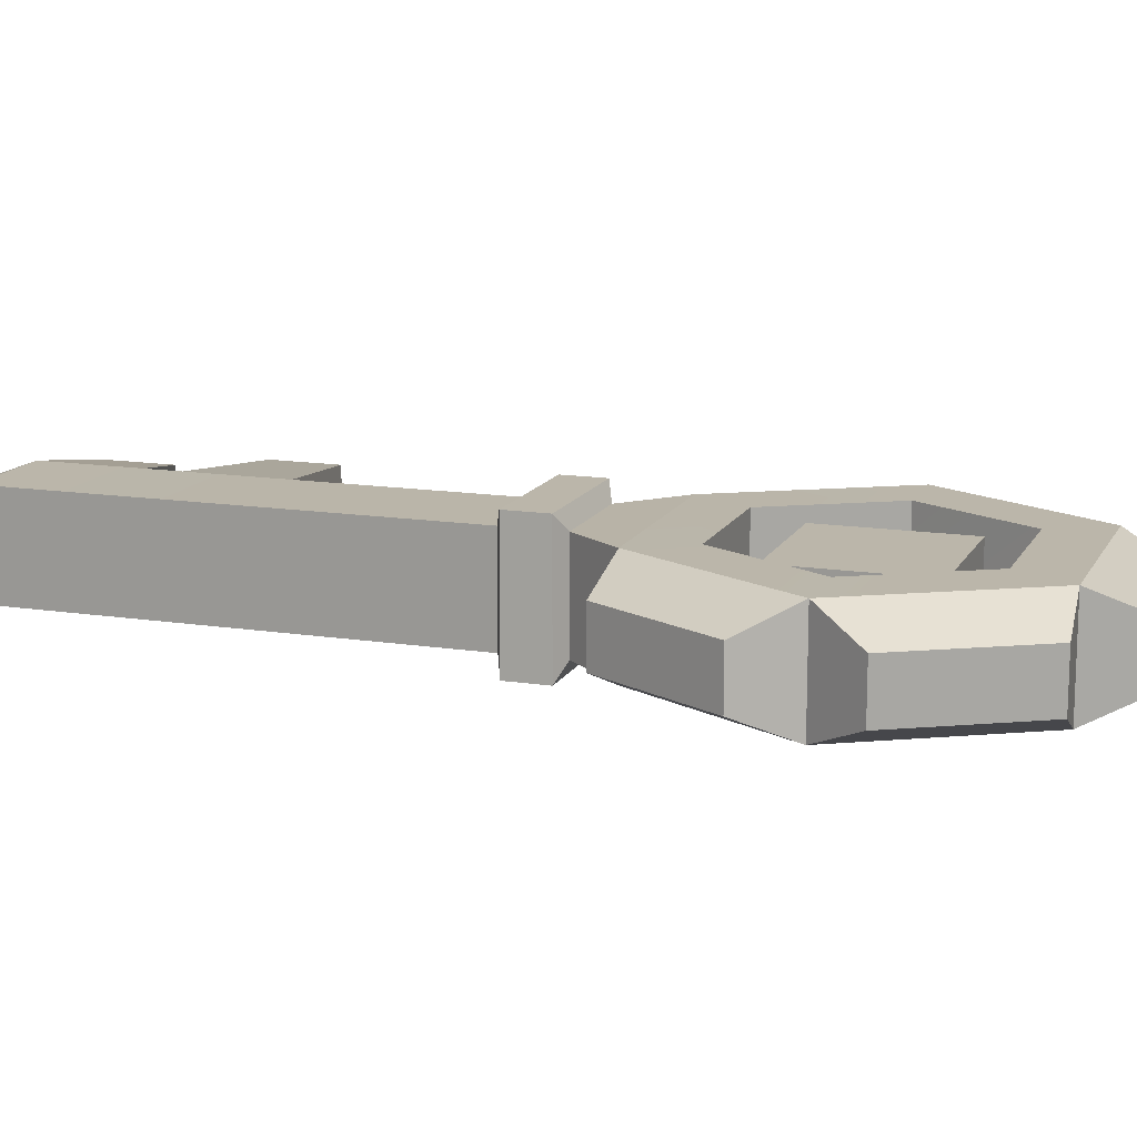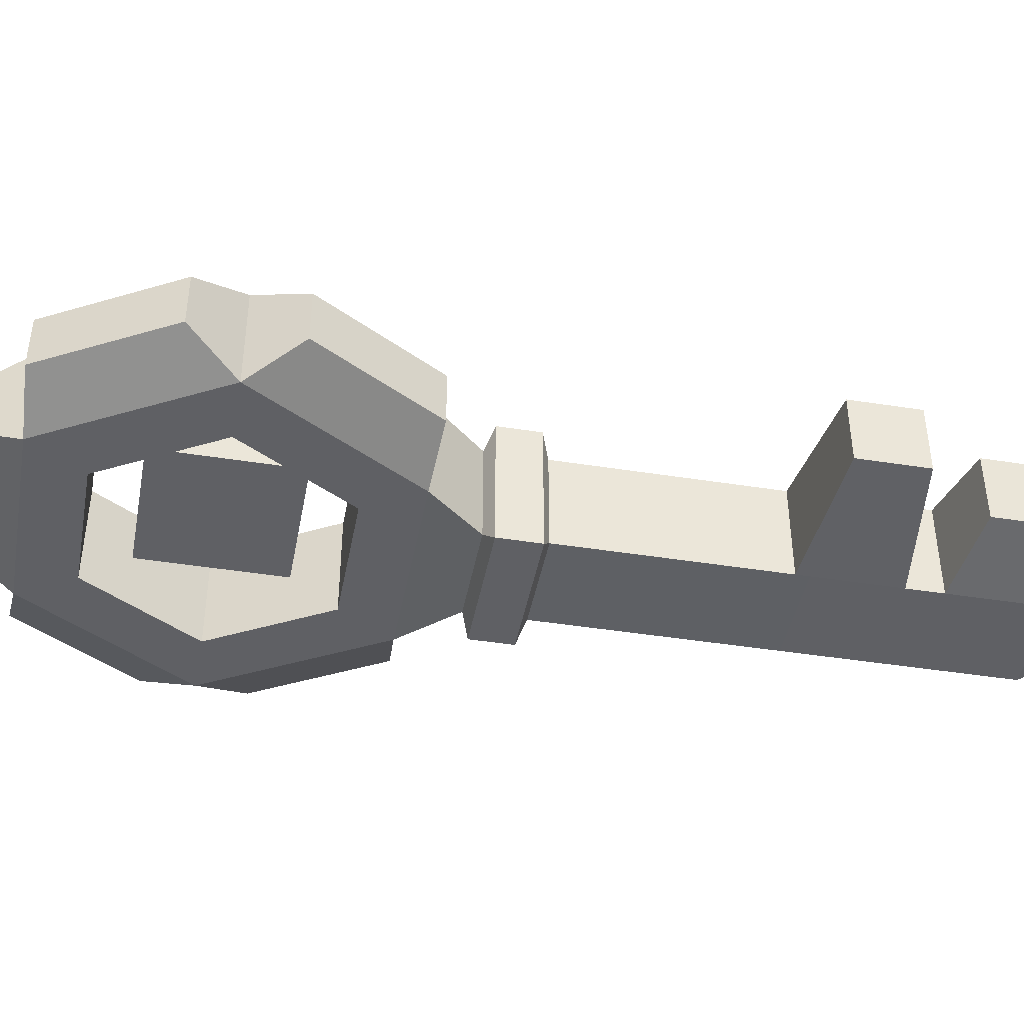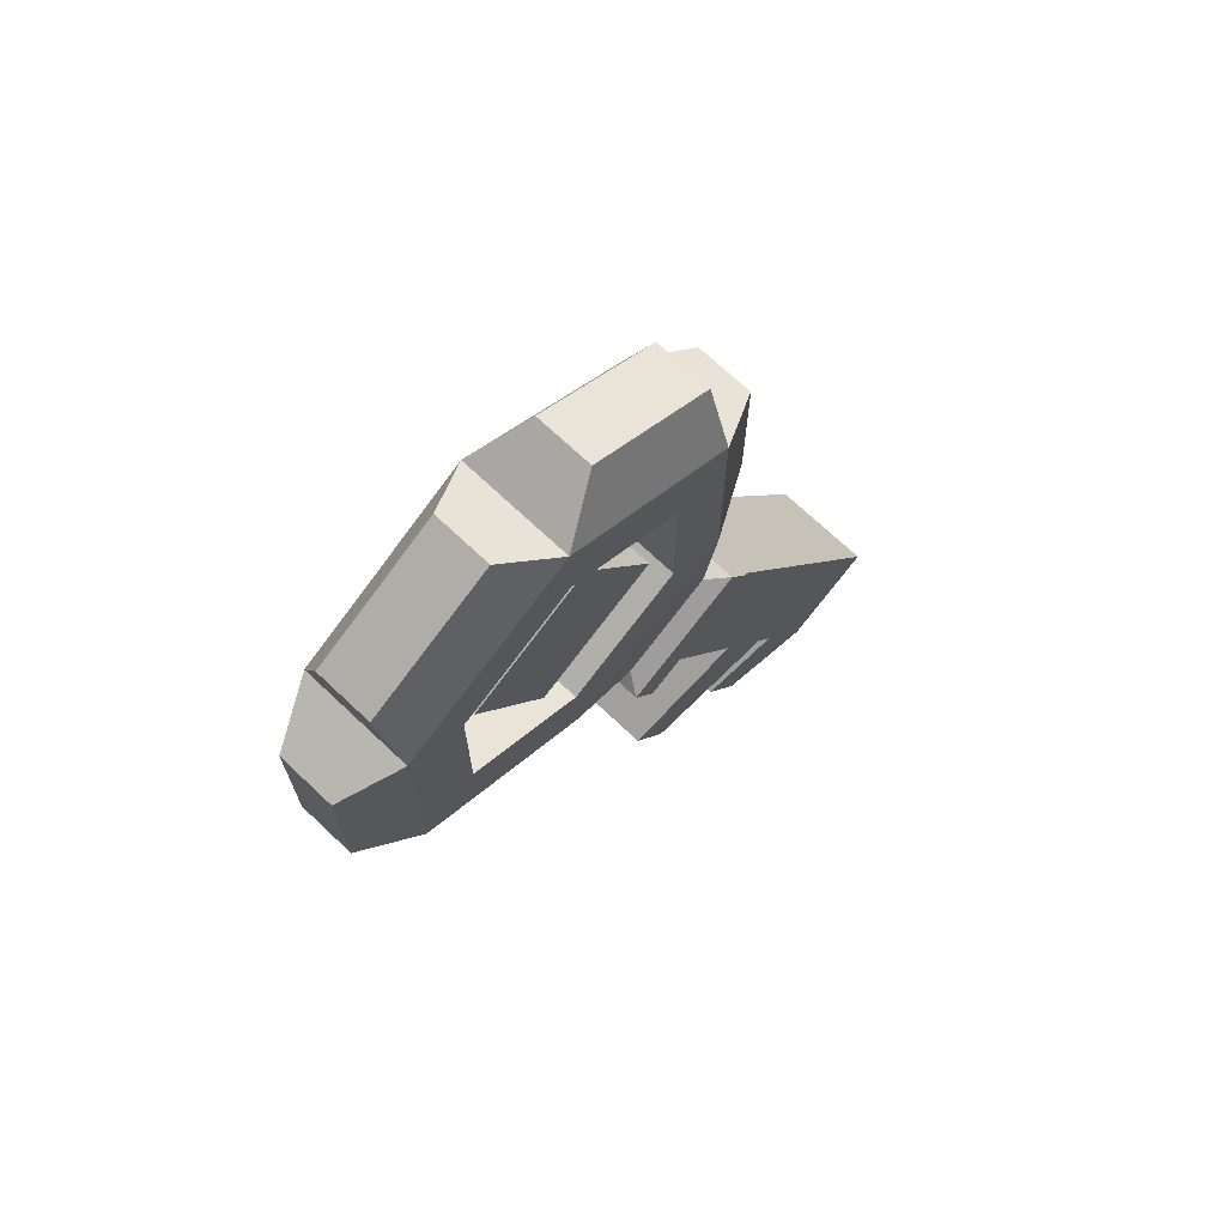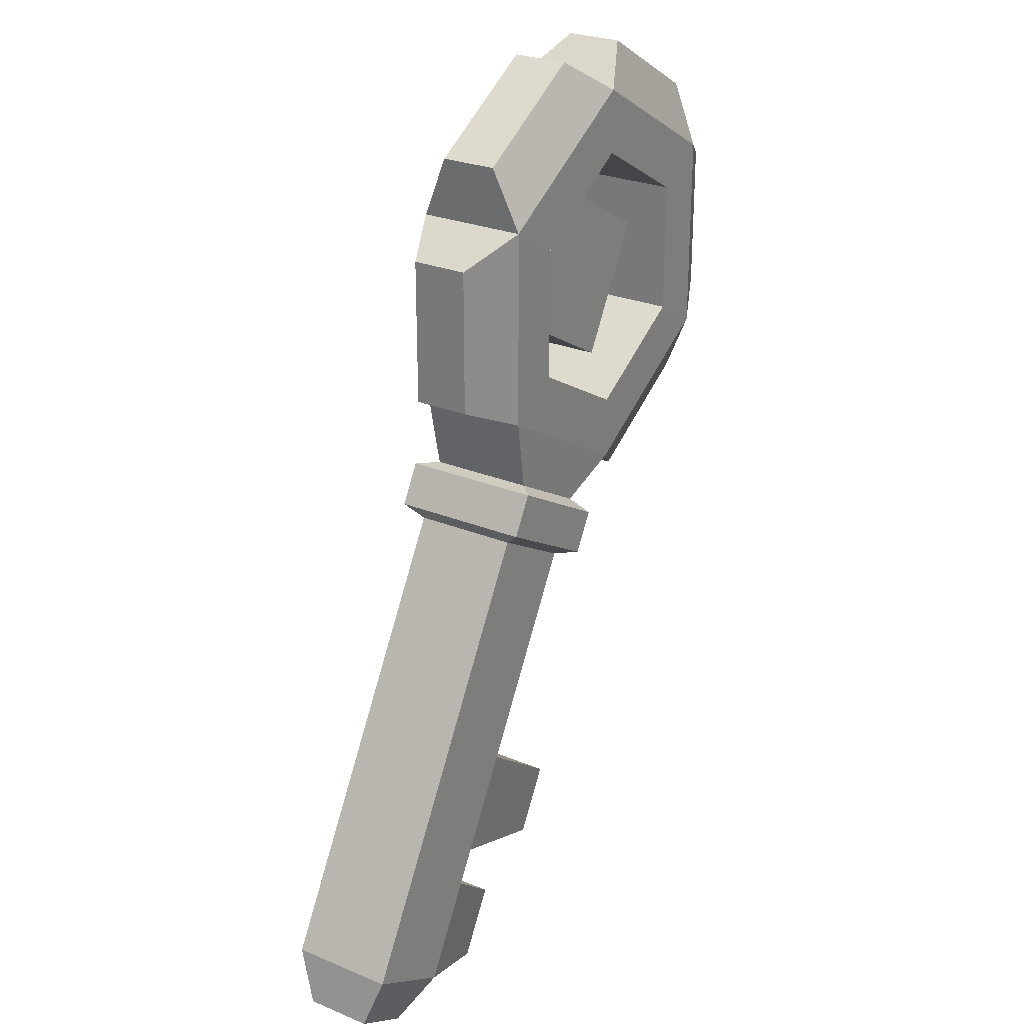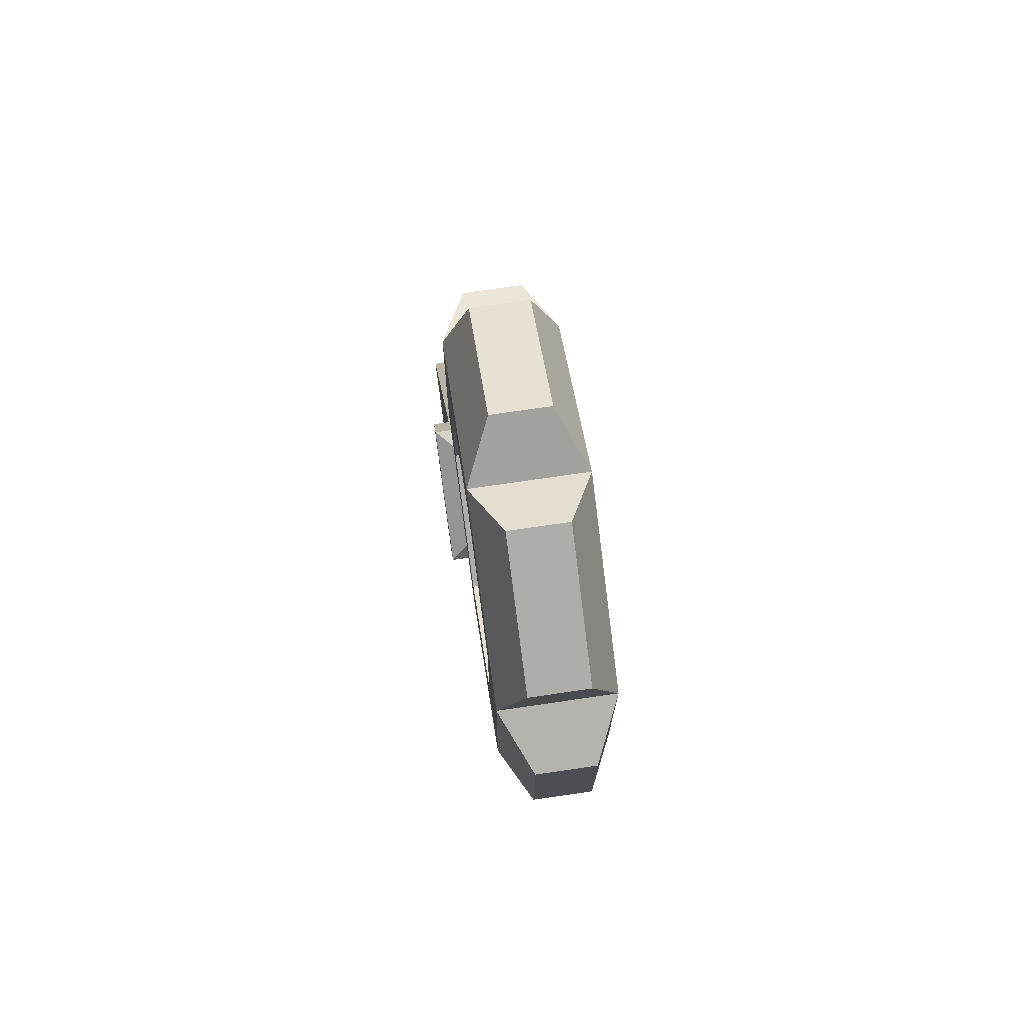
<metadata>
{"format":"obj","ext":"obj","renderer":"f3d","projection":"perspective","resolution":1024,"background":"white","views":[{"elev":13.9,"azim":139.2,"up":"+Z"},{"elev":-43.4,"azim":-70.6,"up":"+Z"},{"elev":70.8,"azim":-46.6,"up":"+Y"},{"elev":26.6,"azim":123.0,"up":"+Y"},{"elev":73.7,"azim":-98.3,"up":"+Y"}]}
</metadata>
<code>
g towerKey2
v -0.1293 0.5477 -0.0186
v -0.1293 0.5477 0.0438
v -0.003615 0.6202 0.0438
v -0.003615 0.6202 -0.0186
v -0.1293 0.5477 0.0438
v -0.2018 0.6733 0.0438
v -0.07615 0.7459 0.0438
v -0.003615 0.6202 0.0438
v -0.2018 0.6733 0.0438
v -0.2018 0.6733 -0.0186
v -0.07615 0.7459 -0.0186
v -0.07615 0.7459 0.0438
v -0.2018 0.6733 -0.0186
v -0.1293 0.5477 -0.0186
v -0.003615 0.6202 -0.0186
v -0.07615 0.7459 -0.0186
v -0.003615 0.6202 -0.0186
v -0.003615 0.6202 0.0438
v -0.07615 0.7459 0.0438
v -0.07615 0.7459 -0.0186
v -0.2018 0.6733 -0.0186
v -0.2018 0.6733 0.0438
v -0.1293 0.5477 0.0438
v -0.1293 0.5477 -0.0186
v -0.1543 0.8835 -0.02796
v -0.1543 0.8835 0.02796
v -0.2819 0.8098 0.02796
v -0.2819 0.8098 -0.02796
v -0.3335 0.7205 -0.02796
v -0.3335 0.7205 0.02796
v -0.3335 0.5731 0.02796
v -0.3335 0.5731 -0.02796
v -0.2819 0.4837 -0.02796
v -0.2819 0.4837 0.02796
v -0.1543 0.41 0.02796
v -0.1543 0.41 -0.02796
v 0.1281 0.5731 -0.02796
v 0.1281 0.5731 0.02796
v 0.1281 0.7205 0.02796
v 0.1281 0.7205 -0.02796
v 0.07654 0.8098 -0.02796
v 0.07654 0.8098 0.02796
v -0.05112 0.8835 0.02796
v -0.05112 0.8835 -0.02796
v -0.2773 0.7476 -0.05429
v -0.2207 0.7149 -0.05429
v -0.1027 0.783 -0.05429
v -0.1027 0.8484 -0.05429
v -0.2773 0.546 -0.05429
v -0.2207 0.5787 -0.05429
v -0.1027 0.4452 -0.05429
v 0.01527 0.7149 -0.05429
v -0.1027 0.5106 -0.05429
v -0.2207 0.5787 -0.05429
v 0.07188 0.546 -0.05429
v 0.01527 0.5787 -0.05429
v 0.07188 0.7476 -0.05429
v 0.01527 0.7149 -0.05429
v -0.1027 0.8484 0.05428
v -0.1027 0.783 0.05428
v -0.2207 0.7149 0.05428
v -0.2773 0.7476 0.05428
v -0.2207 0.5787 0.05428
v 0.07188 0.7476 0.05428
v 0.01527 0.7149 0.05428
v 0.07188 0.546 0.05428
v -0.2207 0.5787 0.05428
v -0.2773 0.546 0.05428
v -0.1027 0.5106 0.05428
v -0.1027 0.4452 0.05428
v 0.01527 0.5787 0.05428
v 0.01527 0.7149 0.05428
v -0.2207 0.7149 -0.05429
v -0.1027 0.783 0.05428
v -0.1027 0.783 -0.05429
v -0.2207 0.7149 0.05428
v -0.1027 0.783 -0.05429
v 0.01527 0.7149 0.05428
v 0.01527 0.7149 -0.05429
v -0.1027 0.783 0.05428
v 0.01527 0.7149 -0.05429
v 0.01527 0.5787 0.05428
v 0.01527 0.5787 -0.05429
v 0.01527 0.7149 0.05428
v 0.01527 0.5787 -0.05429
v -0.1027 0.5106 0.05428
v -0.1027 0.5106 -0.05429
v 0.01527 0.5787 0.05428
v -0.1027 0.5106 -0.05429
v -0.2207 0.5787 0.05428
v -0.2207 0.5787 -0.05429
v -0.1027 0.5106 0.05428
v -0.2207 0.5787 -0.05429
v -0.2207 0.7149 0.05428
v -0.2207 0.7149 -0.05429
v -0.2207 0.5787 0.05428
v -0.1027 0.8484 -0.05429
v -0.1543 0.8835 -0.02796
v -0.2819 0.8098 -0.02796
v -0.2773 0.7476 -0.05429
v -0.2773 0.7476 -0.05429
v -0.2819 0.8098 -0.02796
v -0.2819 0.8098 0.02796
v -0.2773 0.7476 0.05428
v -0.2773 0.7476 0.05428
v -0.2819 0.8098 0.02796
v -0.1543 0.8835 0.02796
v -0.1027 0.8484 0.05428
v -0.1027 0.8484 0.05428
v -0.1543 0.8835 0.02796
v -0.1543 0.8835 -0.02796
v -0.1027 0.8484 -0.05429
v -0.2773 0.7476 -0.05429
v -0.3335 0.7205 -0.02796
v -0.3335 0.5731 -0.02796
v -0.2773 0.546 -0.05429
v -0.2773 0.546 -0.05429
v -0.3335 0.5731 -0.02796
v -0.3335 0.5731 0.02796
v -0.2773 0.546 0.05428
v -0.2773 0.546 0.05428
v -0.3335 0.5731 0.02796
v -0.3335 0.7205 0.02796
v -0.2773 0.7476 0.05428
v -0.2773 0.7476 0.05428
v -0.3335 0.7205 0.02796
v -0.3335 0.7205 -0.02796
v -0.2773 0.7476 -0.05429
v -0.2773 0.546 -0.05429
v -0.2819 0.4837 -0.02796
v -0.1543 0.41 -0.02796
v -0.1027 0.4452 -0.05429
v -0.1027 0.4452 -0.05429
v -0.1543 0.41 -0.02796
v -0.1543 0.41 0.02796
v -0.1027 0.4452 0.05428
v -0.1027 0.4452 0.05428
v -0.1543 0.41 0.02796
v -0.2819 0.4837 0.02796
v -0.2773 0.546 0.05428
v -0.2773 0.546 0.05428
v -0.2819 0.4837 0.02796
v -0.2819 0.4837 -0.02796
v -0.2773 0.546 -0.05429
v -0.1027 0.4452 -0.05429
v -0.03309 0.4204 -0.05217
v 0.05851 0.4733 -0.05217
v 0.07188 0.546 -0.05429
v 0.07188 0.546 -0.05429
v 0.05851 0.4733 -0.05217
v 0.05851 0.4733 0.05216
v 0.07188 0.546 0.05428
v 0.07188 0.546 0.05428
v 0.05851 0.4733 0.05216
v -0.03309 0.4204 0.05216
v -0.1027 0.4452 0.05428
v -0.1027 0.4452 0.05428
v -0.03309 0.4204 0.05216
v -0.03309 0.4204 -0.05217
v -0.1027 0.4452 -0.05429
v 0.07188 0.546 -0.05429
v 0.1281 0.5731 -0.02796
v 0.1281 0.7205 -0.02796
v 0.07188 0.7476 -0.05429
v 0.07188 0.7476 -0.05429
v 0.1281 0.7205 -0.02796
v 0.1281 0.7205 0.02796
v 0.07188 0.7476 0.05428
v 0.07188 0.7476 0.05428
v 0.1281 0.7205 0.02796
v 0.1281 0.5731 0.02796
v 0.07188 0.546 0.05428
v 0.07188 0.546 0.05428
v 0.1281 0.5731 0.02796
v 0.1281 0.5731 -0.02796
v 0.07188 0.546 -0.05429
v 0.07188 0.7476 -0.05429
v 0.07654 0.8098 -0.02796
v -0.05112 0.8835 -0.02796
v -0.1027 0.8484 -0.05429
v -0.1027 0.8484 -0.05429
v -0.05112 0.8835 -0.02796
v -0.05112 0.8835 0.02796
v -0.1027 0.8484 0.05428
v -0.1027 0.8484 0.05428
v -0.05112 0.8835 0.02796
v 0.07654 0.8098 0.02796
v 0.07188 0.7476 0.05428
v 0.07188 0.7476 0.05428
v 0.07654 0.8098 0.02796
v 0.07654 0.8098 -0.02796
v 0.07188 0.7476 -0.05429
v -0.0436 0.4048 -0.06954
v -0.02161 0.3667 -0.06954
v 0.09934 0.4365 -0.06954
v 0.07736 0.4746 -0.06954
v 0.07736 0.4746 -0.06954
v 0.09934 0.4365 -0.06954
v 0.09934 0.4365 0.06954
v 0.07736 0.4746 0.06954
v 0.07736 0.4746 0.06954
v 0.09934 0.4365 0.06954
v -0.02161 0.3667 0.06954
v -0.0436 0.4048 0.06954
v -0.0436 0.4048 0.06954
v -0.02161 0.3667 0.06954
v -0.02161 0.3667 -0.06954
v -0.0436 0.4048 -0.06954
v 0.08883 0.4208 0.05216
v 0.2019 0.2251 0.05216
v 0.1103 0.1722 0.05216
v -0.002779 0.3679 0.05216
v 0.1618 0.08284 0.05216
v 0.2534 0.1357 0.05216
v 0.1807 0.05023 0.05216
v 0.2723 0.1031 0.05216
v 0.2329 -0.04036 0.05216
v 0.3246 0.01253 0.05216
v 0.08883 0.4208 -0.05217
v 0.2019 0.2251 -0.05217
v 0.2019 0.2251 0.05216
v 0.08883 0.4208 0.05216
v 0.2534 0.1357 0.05216
v 0.2534 0.1357 -0.05217
v 0.2723 0.1031 0.05216
v 0.2723 0.1031 -0.05217
v 0.3246 0.01253 0.05216
v 0.3246 0.01253 -0.05217
v -0.002779 0.3679 -0.05217
v 0.1103 0.1722 -0.05217
v 0.2019 0.2251 -0.05217
v 0.08883 0.4208 -0.05217
v 0.2534 0.1357 -0.05217
v 0.1618 0.08284 -0.05217
v 0.2723 0.1031 -0.05217
v 0.1807 0.05023 -0.05217
v 0.3246 0.01253 -0.05217
v 0.2329 -0.04036 -0.05217
v -0.002779 0.3679 0.05216
v 0.1103 0.1722 0.05216
v 0.1103 0.1722 -0.05217
v -0.002779 0.3679 -0.05217
v -0.03309 0.4204 -0.05217
v -0.0436 0.4048 -0.06954
v 0.07736 0.4746 -0.06954
v 0.05851 0.4733 -0.05217
v 0.08883 0.4208 -0.05217
v 0.09934 0.4365 -0.06954
v -0.02161 0.3667 -0.06954
v -0.002779 0.3679 -0.05217
v 0.05851 0.4733 -0.05217
v 0.07736 0.4746 -0.06954
v 0.07736 0.4746 0.06954
v 0.05851 0.4733 0.05216
v 0.08883 0.4208 0.05216
v 0.09934 0.4365 0.06954
v 0.09934 0.4365 -0.06954
v 0.08883 0.4208 -0.05217
v 0.05851 0.4733 0.05216
v 0.07736 0.4746 0.06954
v -0.0436 0.4048 0.06954
v -0.03309 0.4204 0.05216
v -0.002779 0.3679 0.05216
v -0.02161 0.3667 0.06954
v 0.09934 0.4365 0.06954
v 0.08883 0.4208 0.05216
v -0.03309 0.4204 0.05216
v -0.0436 0.4048 0.06954
v -0.0436 0.4048 -0.06954
v -0.03309 0.4204 -0.05217
v -0.002779 0.3679 -0.05217
v -0.02161 0.3667 -0.06954
v -0.02161 0.3667 0.06954
v -0.002779 0.3679 0.05216
v 0.1618 0.08284 0.05216
v 0.1807 0.05023 0.05216
v 0.1807 0.05023 -0.05217
v 0.1618 0.08284 -0.05217
v 0.1108 -0.007955 0.03665
v 0.1476 -0.07177 0.03665
v 0.1476 -0.07177 -0.03665
v 0.1108 -0.007955 -0.03665
v 0.3246 0.01253 0.05216
v 0.3335 -0.04114 0.03337
v 0.275 -0.07496 0.03337
v 0.2329 -0.04036 0.05216
v 0.3246 0.01253 -0.05217
v 0.3335 -0.04114 -0.03336
v 0.3335 -0.04114 0.03337
v 0.3246 0.01253 0.05216
v 0.2329 -0.04036 -0.05217
v 0.275 -0.07496 -0.03336
v 0.3335 -0.04114 -0.03336
v 0.3246 0.01253 -0.05217
v 0.2329 -0.04036 0.05216
v 0.275 -0.07496 0.03337
v 0.275 -0.07496 -0.03336
v 0.2329 -0.04036 -0.05217
v -0.002148 0.08899 0.0366
v 0.03358 0.02709 0.0366
v 0.03358 0.02709 -0.03659
v -0.002148 0.08899 -0.03659
v 0.1807 0.05023 0.05216
v 0.1108 -0.007955 0.03665
v 0.1108 -0.007955 -0.03665
v 0.1807 0.05023 -0.05217
v 0.1807 0.05023 -0.05217
v 0.1108 -0.007955 -0.03665
v 0.1476 -0.07177 -0.03665
v 0.2329 -0.04036 -0.05217
v 0.2329 -0.04036 -0.05217
v 0.1476 -0.07177 -0.03665
v 0.1476 -0.07177 0.03665
v 0.2329 -0.04036 0.05216
v 0.2329 -0.04036 0.05216
v 0.1476 -0.07177 0.03665
v 0.1108 -0.007955 0.03665
v 0.1807 0.05023 0.05216
v 0.1103 0.1722 0.05216
v -0.002148 0.08899 0.0366
v -0.002148 0.08899 -0.03659
v 0.1103 0.1722 -0.05217
v 0.1103 0.1722 -0.05217
v -0.002148 0.08899 -0.03659
v 0.03358 0.02709 -0.03659
v 0.1618 0.08284 -0.05217
v 0.1618 0.08284 -0.05217
v 0.03358 0.02709 -0.03659
v 0.03358 0.02709 0.0366
v 0.1618 0.08284 0.05216
v 0.1618 0.08284 0.05216
v 0.03358 0.02709 0.0366
v -0.002148 0.08899 0.0366
v 0.1103 0.1722 0.05216
v 0.3335 -0.04114 0.03337
v 0.3335 -0.04114 -0.03336
v 0.275 -0.07496 -0.03336
v 0.275 -0.07496 0.03337
g towerKey2_0
f 3 2 1
f 4 3 1
f 7 6 5
f 8 7 5
f 11 10 9
f 12 11 9
f 15 14 13
f 16 15 13
f 19 18 17
f 20 19 17
f 23 22 21
f 24 23 21
f 27 26 25
f 28 27 25
f 31 30 29
f 32 31 29
f 35 34 33
f 36 35 33
f 39 38 37
f 40 39 37
f 43 42 41
f 44 43 41
f 47 46 45
f 48 47 45
f 45 46 49
f 46 50 49
f 49 50 51
f 52 47 48
f 54 53 51
f 51 53 55
f 53 56 55
f 55 56 57
f 56 58 57
f 57 58 48
f 61 60 59
f 62 61 59
f 63 61 62
f 59 60 64
f 60 65 64
f 64 65 66
f 68 67 62
f 69 67 68
f 70 69 68
f 71 69 70
f 66 71 70
f 72 71 66
f 75 74 73
f 73 74 76
f 79 78 77
f 77 78 80
f 83 82 81
f 81 82 84
f 87 86 85
f 85 86 88
f 91 90 89
f 89 90 92
f 95 94 93
f 93 94 96
f 99 98 97
f 100 99 97
f 103 102 101
f 104 103 101
f 107 106 105
f 108 107 105
f 111 110 109
f 112 111 109
f 115 114 113
f 116 115 113
f 119 118 117
f 120 119 117
f 123 122 121
f 124 123 121
f 127 126 125
f 128 127 125
f 131 130 129
f 132 131 129
f 135 134 133
f 136 135 133
f 139 138 137
f 140 139 137
f 143 142 141
f 144 143 141
f 147 146 145
f 148 147 145
f 151 150 149
f 152 151 149
f 155 154 153
f 156 155 153
f 159 158 157
f 160 159 157
f 163 162 161
f 164 163 161
f 167 166 165
f 168 167 165
f 171 170 169
f 172 171 169
f 175 174 173
f 176 175 173
f 179 178 177
f 180 179 177
f 183 182 181
f 184 183 181
f 187 186 185
f 188 187 185
f 191 190 189
f 192 191 189
f 195 194 193
f 196 195 193
f 199 198 197
f 200 199 197
f 203 202 201
f 204 203 201
f 207 206 205
f 208 207 205
f 211 210 209
f 212 211 209
f 211 213 210
f 213 214 210
f 213 215 214
f 215 216 214
f 215 217 216
f 217 218 216
f 221 220 219
f 222 221 219
f 221 223 220
f 223 224 220
f 223 225 224
f 225 226 224
f 225 227 226
f 227 228 226
f 231 230 229
f 232 231 229
f 231 233 230
f 233 234 230
f 233 235 234
f 235 236 234
f 235 237 236
f 237 238 236
f 241 240 239
f 242 241 239
f 245 244 243
f 246 245 243
f 249 248 247
f 250 249 247
f 253 252 251
f 254 253 251
f 257 256 255
f 258 257 255
f 261 260 259
f 262 261 259
f 265 264 263
f 266 265 263
f 269 268 267
f 270 269 267
f 273 272 271
f 274 273 271
f 277 276 275
f 278 277 275
f 281 280 279
f 282 281 279
f 285 284 283
f 286 285 283
f 289 288 287
f 290 289 287
f 293 292 291
f 294 293 291
f 297 296 295
f 298 297 295
f 301 300 299
f 302 301 299
f 305 304 303
f 306 305 303
f 309 308 307
f 310 309 307
f 313 312 311
f 314 313 311
f 317 316 315
f 318 317 315
f 321 320 319
f 322 321 319
f 325 324 323
f 326 325 323
f 329 328 327
f 330 329 327
f 333 332 331
f 334 333 331
f 337 336 335
f 338 337 335

</code>
